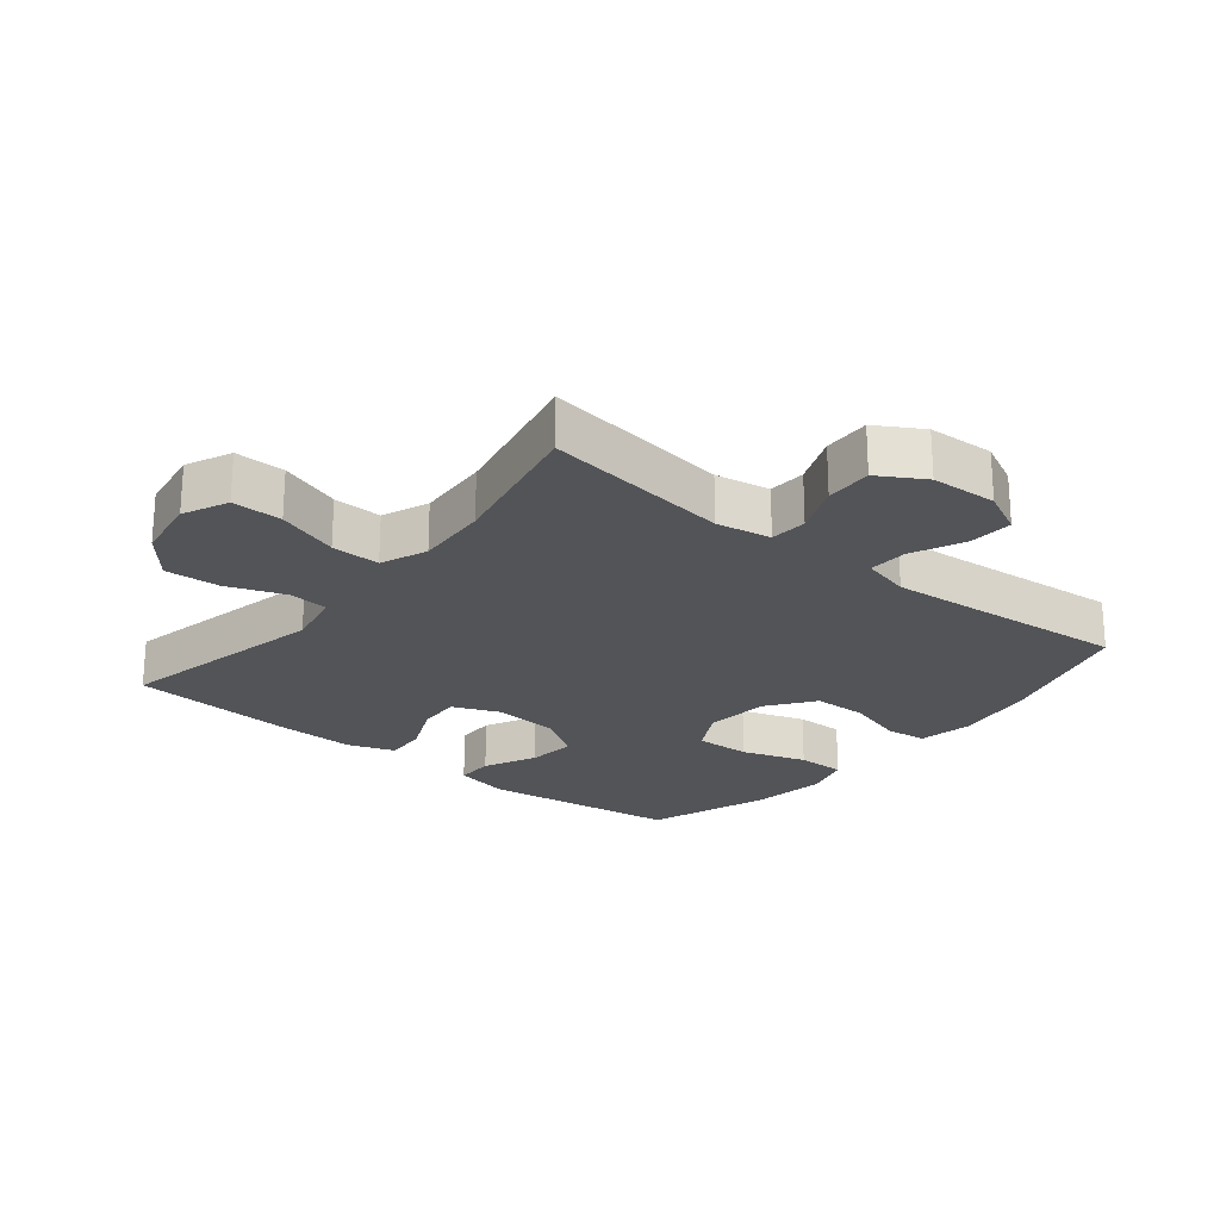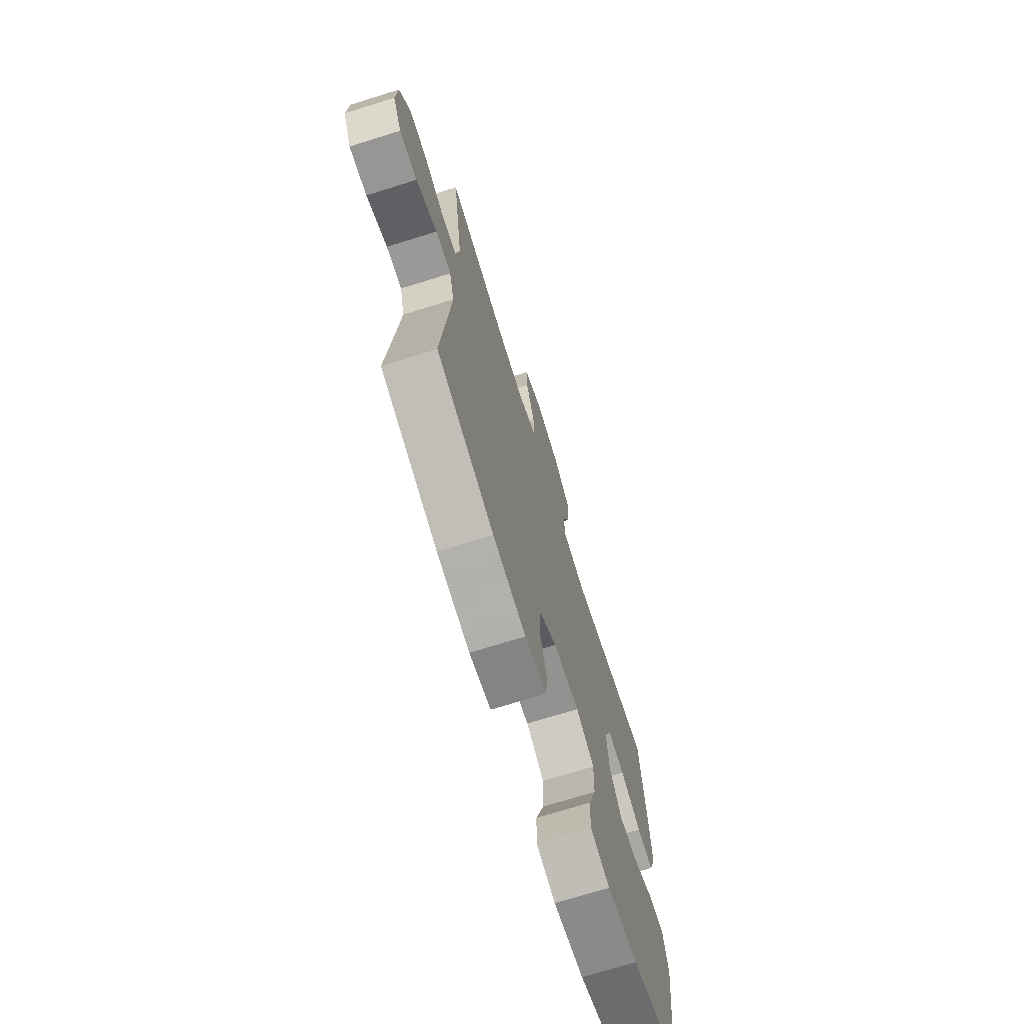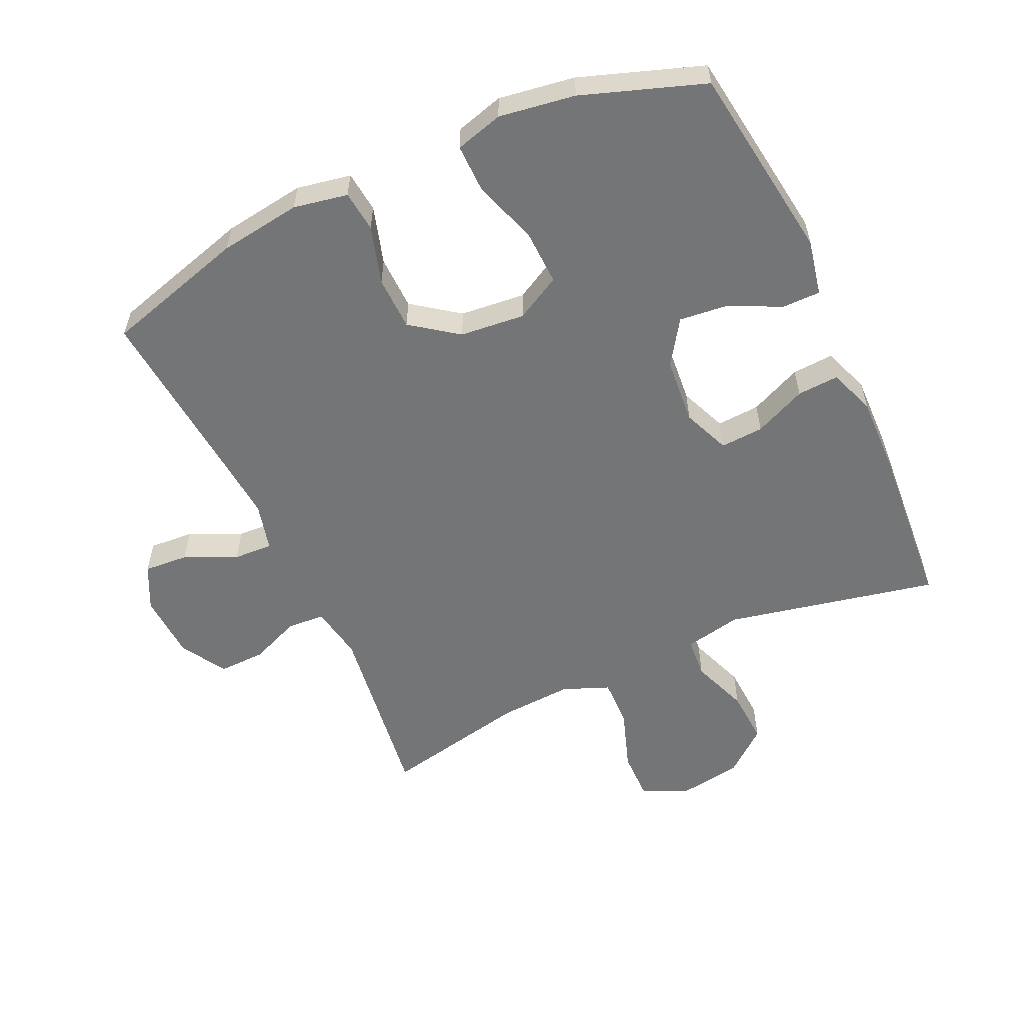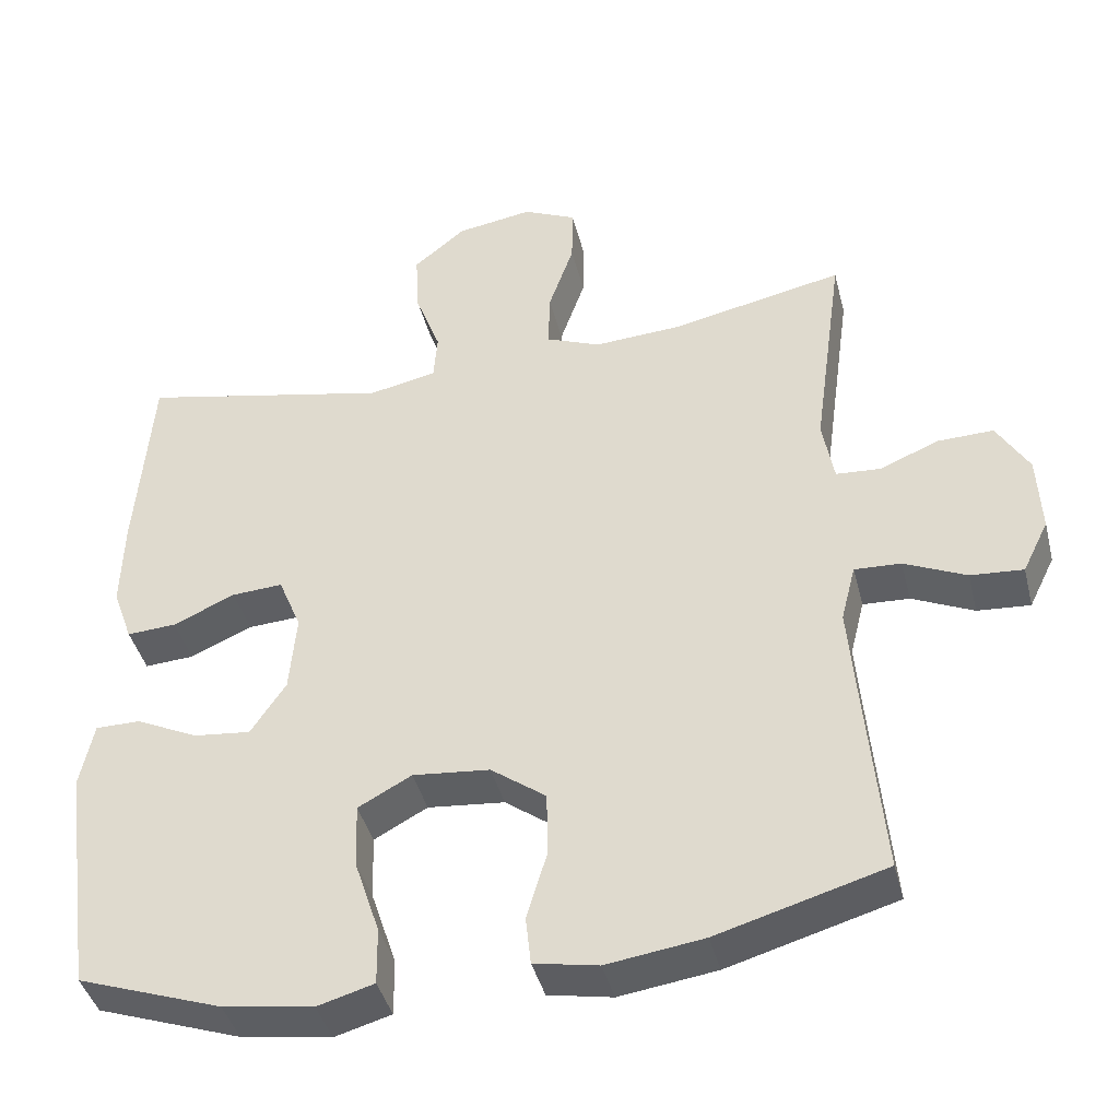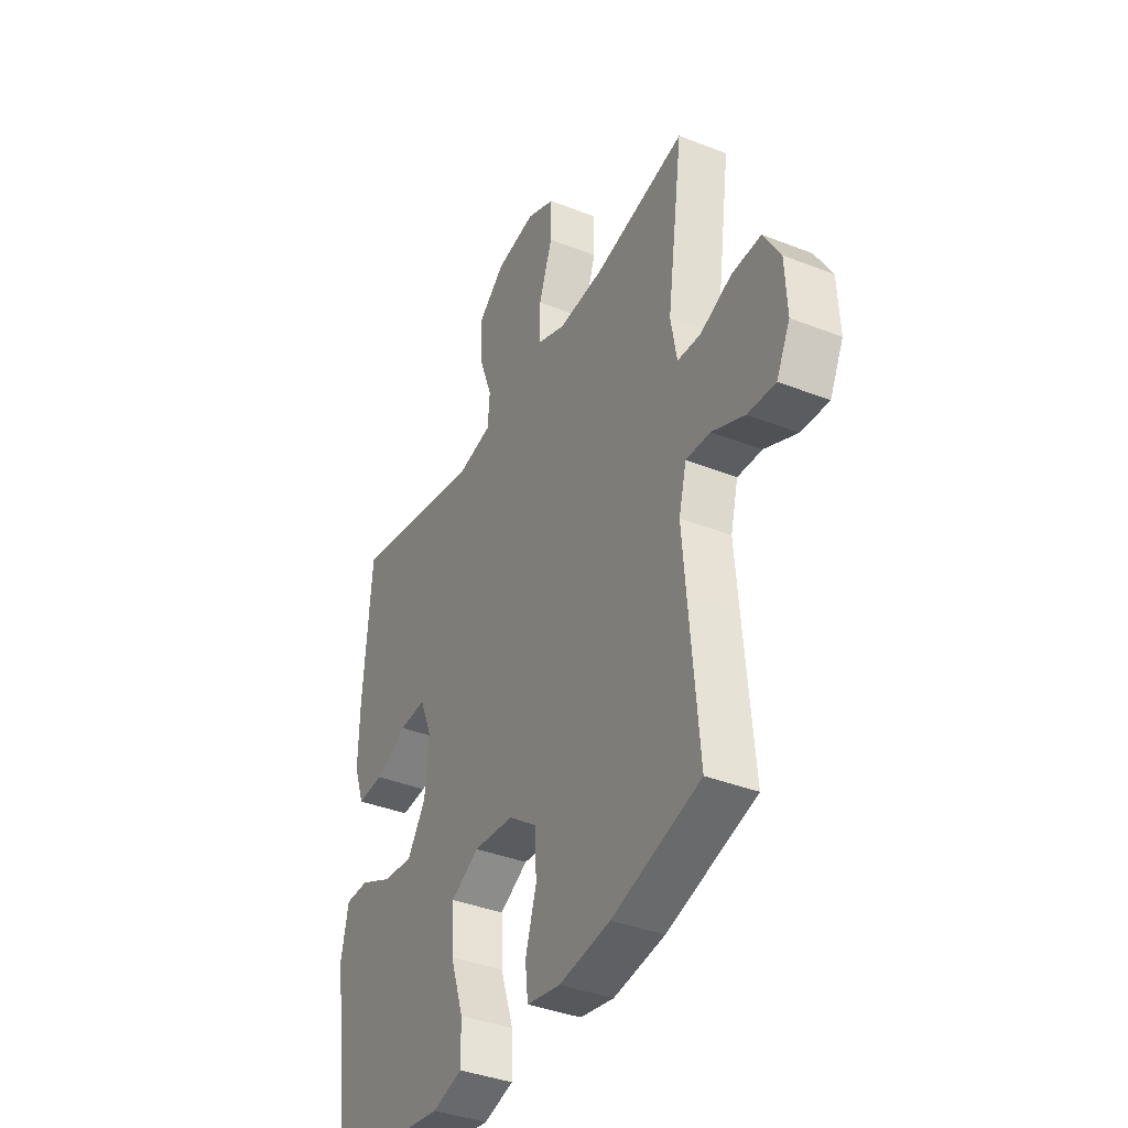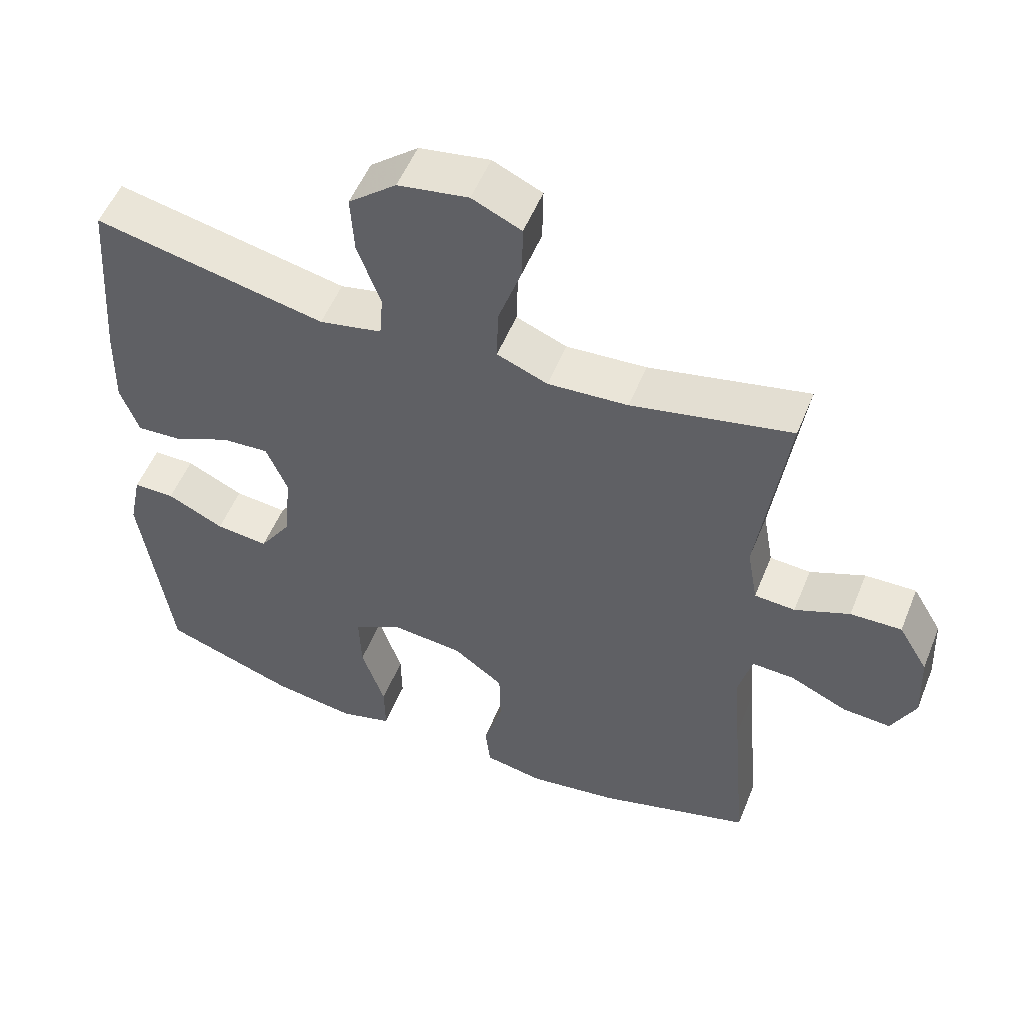
<metadata>
{"format":"obj","ext":"obj","renderer":"f3d","projection":"perspective","resolution":1024,"background":"white","views":[{"elev":-23.3,"azim":51.0,"up":"+Y"},{"elev":-71.6,"azim":107.4,"up":"+Z"},{"elev":-56.4,"azim":-155.2,"up":"+Y"},{"elev":-41.5,"azim":14.0,"up":"+Z"},{"elev":-38.1,"azim":63.4,"up":"+Z"},{"elev":53.3,"azim":21.8,"up":"+Z"}]}
</metadata>
<code>
v -0.5 0.07 -0.5
v -0.542 0.07 -0.194
v -0.524 0.07 -0.107
v -0.465 0.07 -0.107
v -0.384 0.07 -0.146
v -0.309 0.07 -0.154
v -0.263 0.07 -0.085
v -0.254 0.07 0.019
v -0.284 0.07 0.092
v -0.351 0.07 0.088
v -0.432 0.07 0.052
v -0.497 0.07 0.048
v -0.523 0.07 0.121
v -0.52 0.07 0.239
v -0.5 0.07 0.5
v -0.171 0.07 0.43
v -0.082 0.07 0.448
v -0.077 0.07 0.511
v -0.11 0.07 0.6
v -0.115 0.07 0.685
v -0.047 0.07 0.741
v 0.053 0.07 0.757
v 0.123 0.07 0.725
v 0.122 0.07 0.647
v 0.089 0.07 0.551
v 0.087 0.07 0.475
v 0.159 0.07 0.446
v 0.273 0.07 0.453
v 0.5 0.07 0.5
v 0.46 0.07 0.209
v 0.475 0.07 0.124
v 0.533 0.07 0.12
v 0.611 0.07 0.152
v 0.684 0.07 0.154
v 0.726 0.07 0.083
v 0.731 0.07 -0.02
v 0.697 0.07 -0.089
v 0.628 0.07 -0.084
v 0.547 0.07 -0.047
v 0.486 0.07 -0.044
v 0.467 0.07 -0.119
v 0.477 0.07 -0.239
v 0.5 0.07 -0.5
v 0.28 0.07 -0.563
v 0.153 0.07 -0.581
v 0.069 0.07 -0.565
v 0.062 0.07 -0.501
v 0.089 0.07 -0.411
v 0.087 0.07 -0.327
v 0.015 0.07 -0.274
v -0.086 0.07 -0.264
v -0.156 0.07 -0.302
v -0.153 0.07 -0.388
v -0.12 0.07 -0.488
v -0.119 0.07 -0.563
v -0.193 0.07 -0.584
v -0.311 0.07 -0.566
v -0.5 0 -0.5
v -0.542 0 -0.194
v -0.524 0 -0.107
v -0.465 0 -0.107
v -0.384 0 -0.146
v -0.309 0 -0.154
v -0.263 0 -0.085
v -0.254 0 0.019
v -0.284 0 0.092
v -0.351 0 0.088
v -0.432 0 0.052
v -0.497 0 0.048
v -0.523 0 0.121
v -0.52 0 0.239
v -0.5 0 0.5
v -0.171 0 0.43
v -0.082 0 0.448
v -0.077 0 0.511
v -0.11 0 0.6
v -0.115 0 0.685
v -0.047 0 0.741
v 0.053 0 0.757
v 0.123 0 0.725
v 0.122 0 0.647
v 0.089 0 0.551
v 0.087 0 0.475
v 0.159 0 0.446
v 0.273 0 0.453
v 0.5 0 0.5
v 0.46 0 0.209
v 0.475 0 0.124
v 0.533 0 0.12
v 0.611 0 0.152
v 0.684 0 0.154
v 0.726 0 0.083
v 0.731 0 -0.02
v 0.697 0 -0.089
v 0.628 0 -0.084
v 0.547 0 -0.047
v 0.486 0 -0.044
v 0.467 0 -0.119
v 0.477 0 -0.239
v 0.5 0 -0.5
v 0.28 0 -0.563
v 0.153 0 -0.581
v 0.069 0 -0.565
v 0.062 0 -0.501
v 0.089 0 -0.411
v 0.087 0 -0.327
v 0.015 0 -0.274
v -0.086 0 -0.264
v -0.156 0 -0.302
v -0.153 0 -0.388
v -0.12 0 -0.488
v -0.119 0 -0.563
v -0.193 0 -0.584
v -0.311 0 -0.566
f 53 54 55 56
f 52 53 56 57
f 45 46 47 48
f 45 48 49
f 42 43 44 45
f 41 42 45 49
f 40 41 49 50
f 36 37 38 39
f 36 39 40
f 35 36 40
f 32 33 34 35
f 31 32 35 40
f 30 31 40 50
f 28 29 30 50
f 22 23 24 25
f 22 25 26
f 21 22 26
f 18 19 20 21
f 17 18 21 26
f 16 17 26 27
f 14 15 16
f 13 14 16 27
f 10 11 12 13
f 9 10 13 27
f 2 3 4 5
f 2 5 6
f 52 57 1 2
f 51 52 2 6
f 50 51 6 7
f 28 50 7 8
f 8 9 27 28
f 113 112 111 110
f 114 113 110 109
f 105 104 103 102
f 106 105 102
f 102 101 100 99
f 106 102 99 98
f 107 106 98 97
f 96 95 94 93
f 97 96 93
f 97 93 92
f 92 91 90 89
f 97 92 89 88
f 107 97 88 87
f 107 87 86 85
f 82 81 80 79
f 83 82 79
f 83 79 78
f 78 77 76 75
f 83 78 75 74
f 84 83 74 73
f 73 72 71
f 84 73 71 70
f 70 69 68 67
f 84 70 67 66
f 62 61 60 59
f 63 62 59
f 59 58 114 109
f 63 59 109 108
f 64 63 108 107
f 65 64 107 85
f 85 84 66 65
f 1 58 59 2
f 2 59 60 3
f 3 60 61 4
f 4 61 62 5
f 5 62 63 6
f 6 63 64 7
f 7 64 65 8
f 8 65 66 9
f 9 66 67 10
f 10 67 68 11
f 11 68 69 12
f 12 69 70 13
f 13 70 71 14
f 14 71 72 15
f 15 72 73 16
f 16 73 74 17
f 17 74 75 18
f 18 75 76 19
f 19 76 77 20
f 20 77 78 21
f 21 78 79 22
f 22 79 80 23
f 23 80 81 24
f 24 81 82 25
f 25 82 83 26
f 26 83 84 27
f 27 84 85 28
f 28 85 86 29
f 29 86 87 30
f 30 87 88 31
f 31 88 89 32
f 32 89 90 33
f 33 90 91 34
f 34 91 92 35
f 35 92 93 36
f 36 93 94 37
f 37 94 95 38
f 38 95 96 39
f 39 96 97 40
f 40 97 98 41
f 41 98 99 42
f 42 99 100 43
f 43 100 101 44
f 44 101 102 45
f 45 102 103 46
f 46 103 104 47
f 47 104 105 48
f 48 105 106 49
f 49 106 107 50
f 50 107 108 51
f 51 108 109 52
f 52 109 110 53
f 53 110 111 54
f 54 111 112 55
f 55 112 113 56
f 56 113 114 57
f 57 114 58 1

</code>
